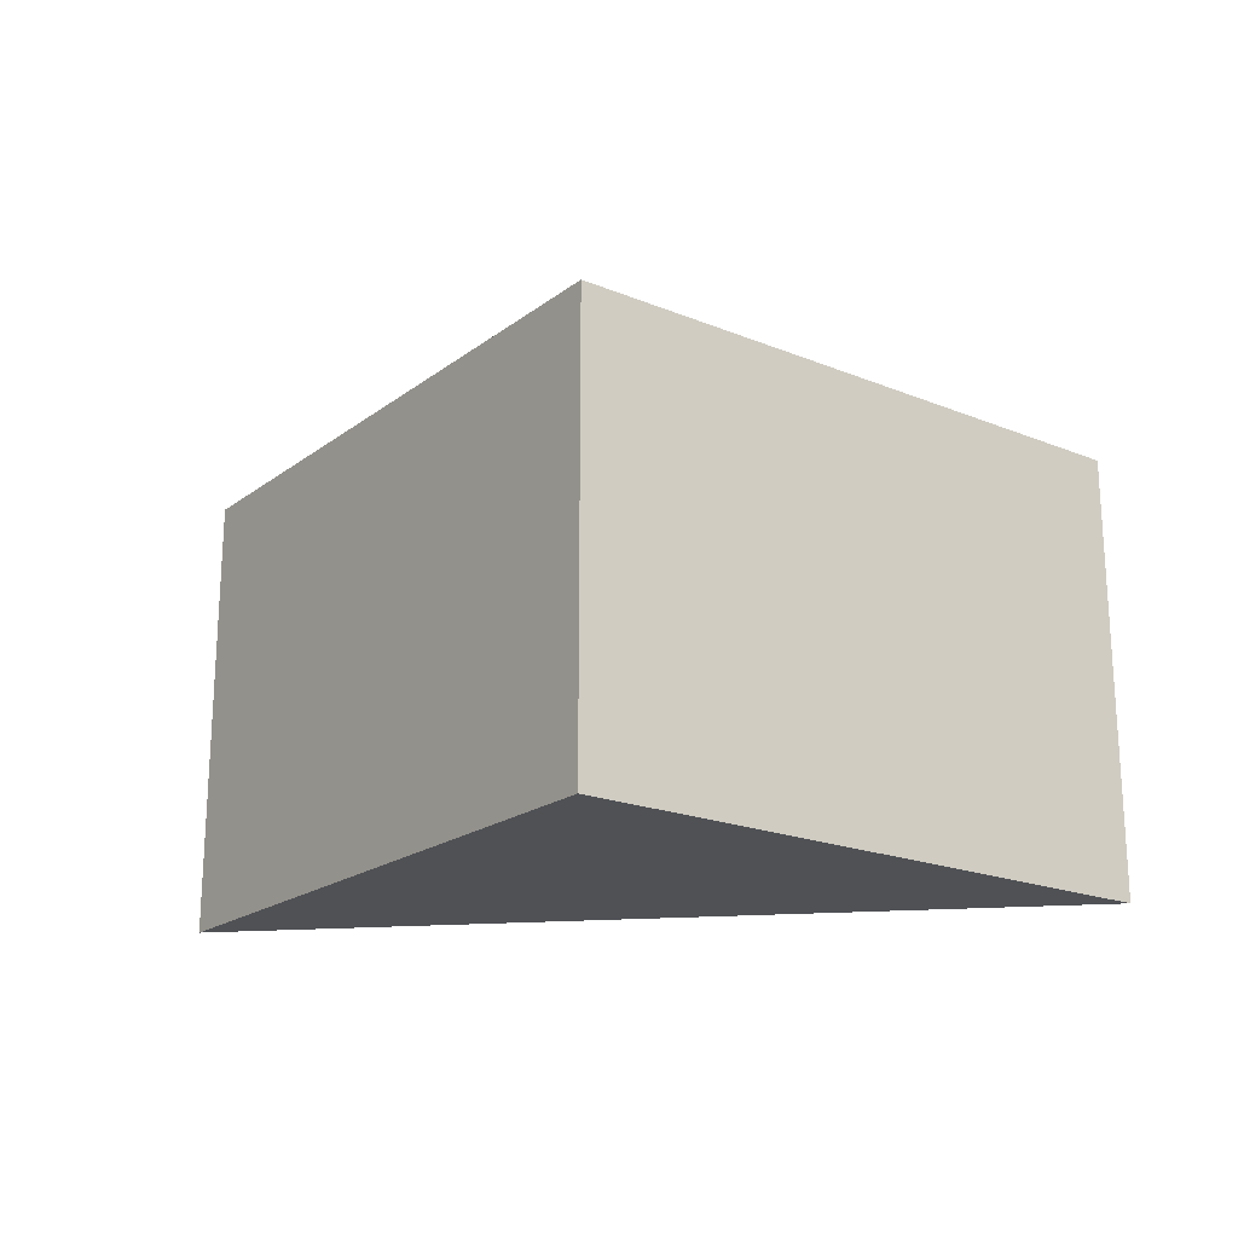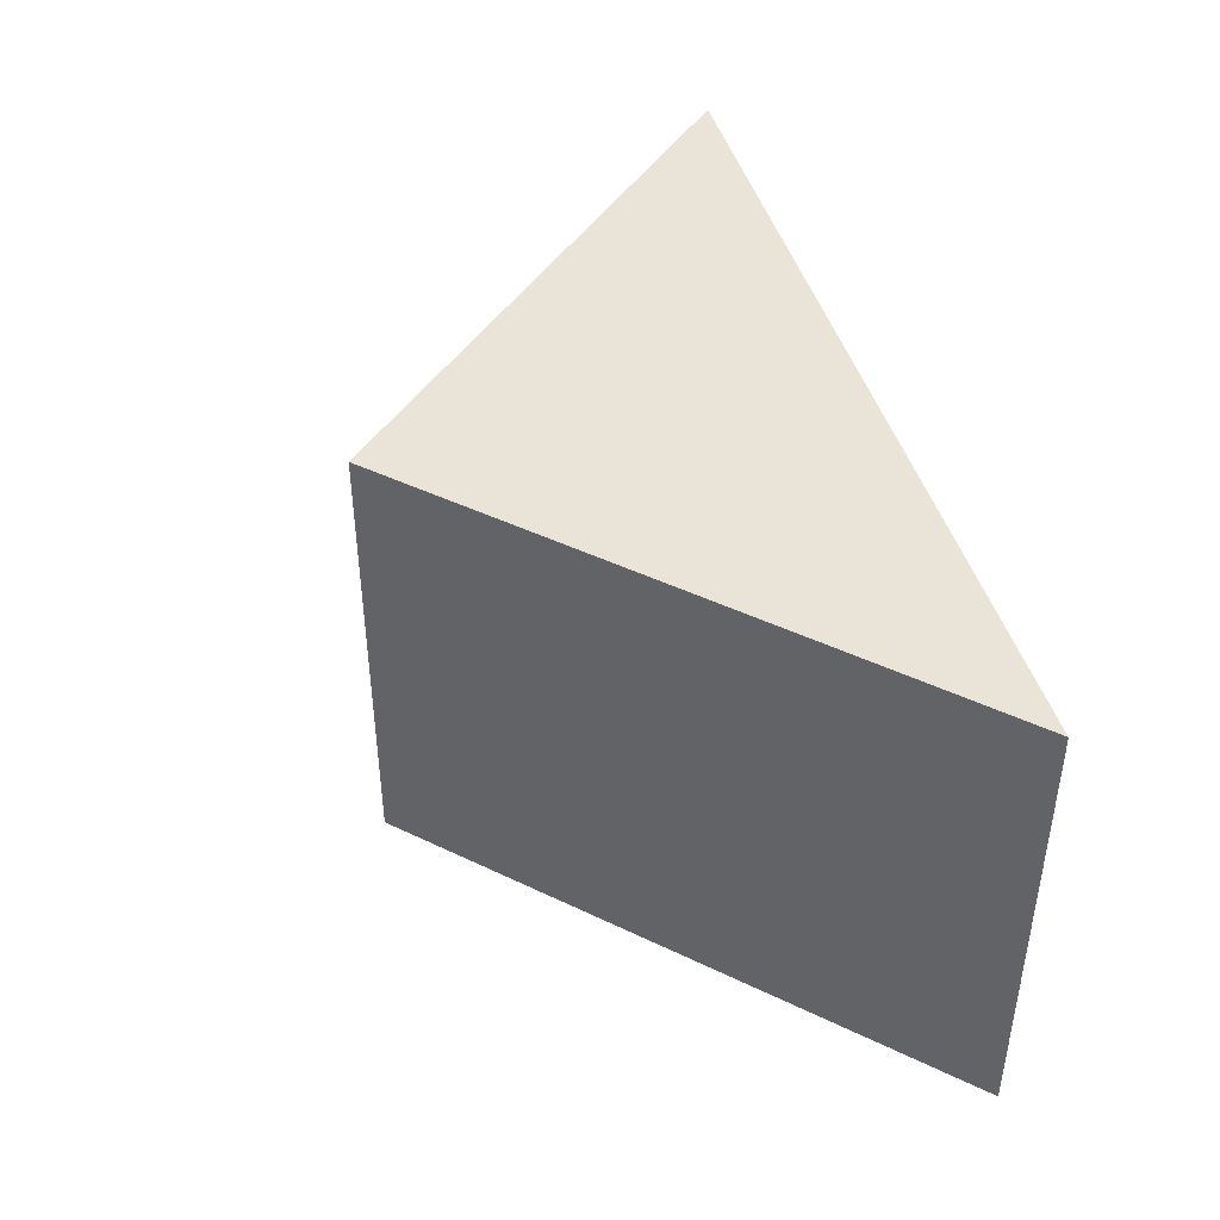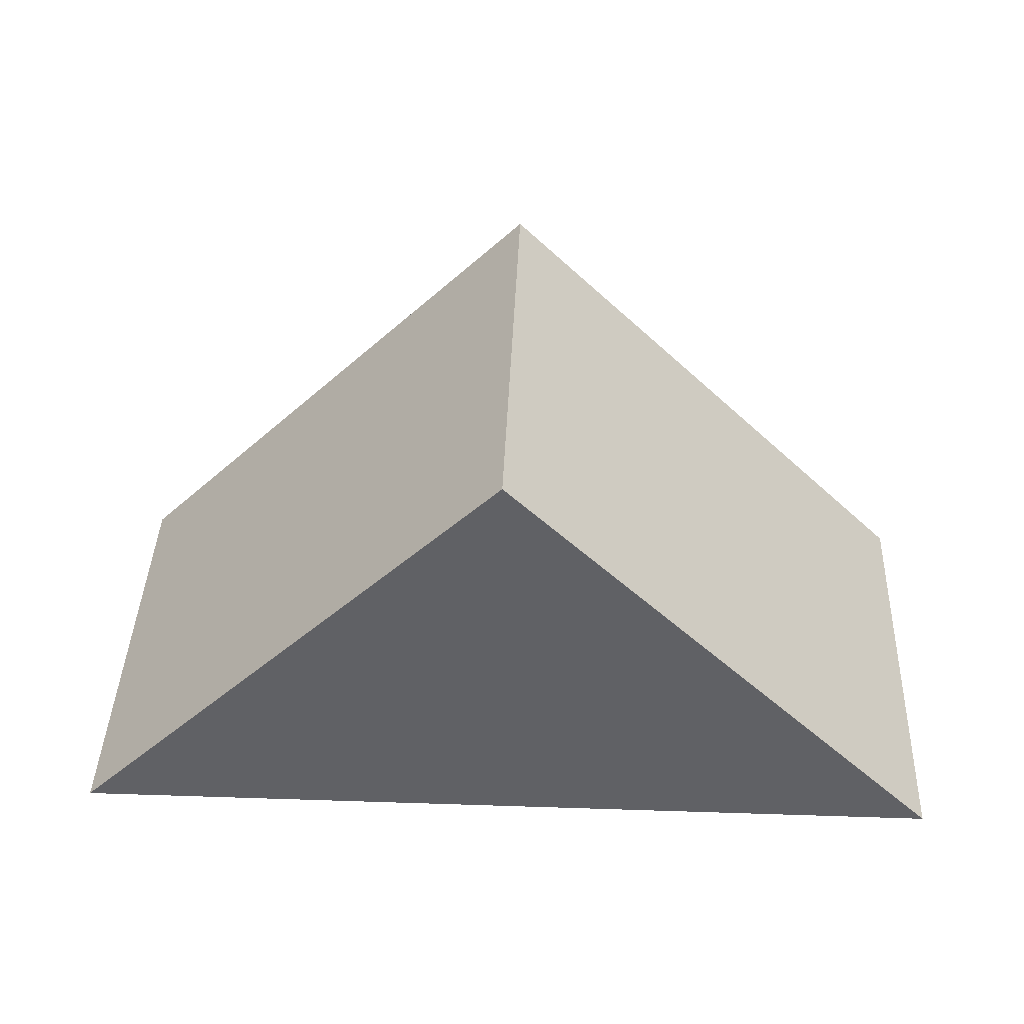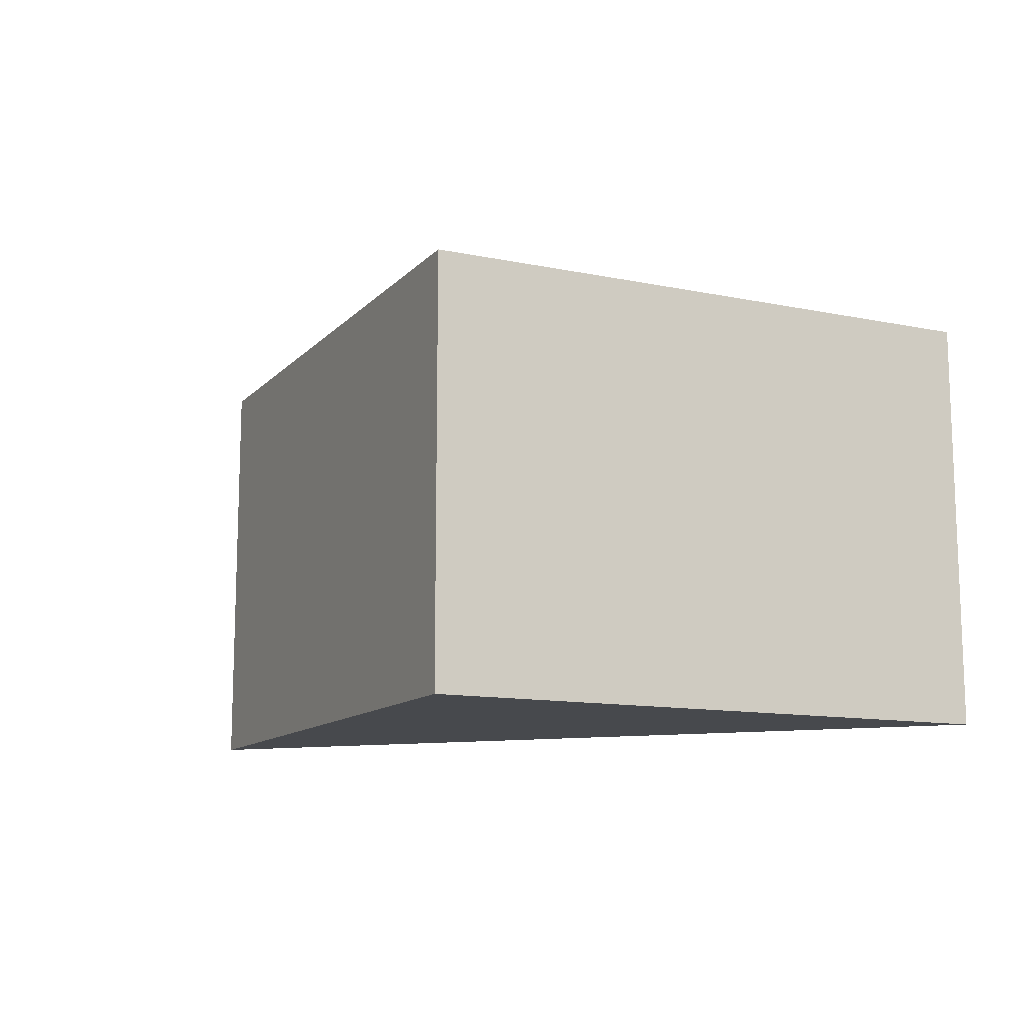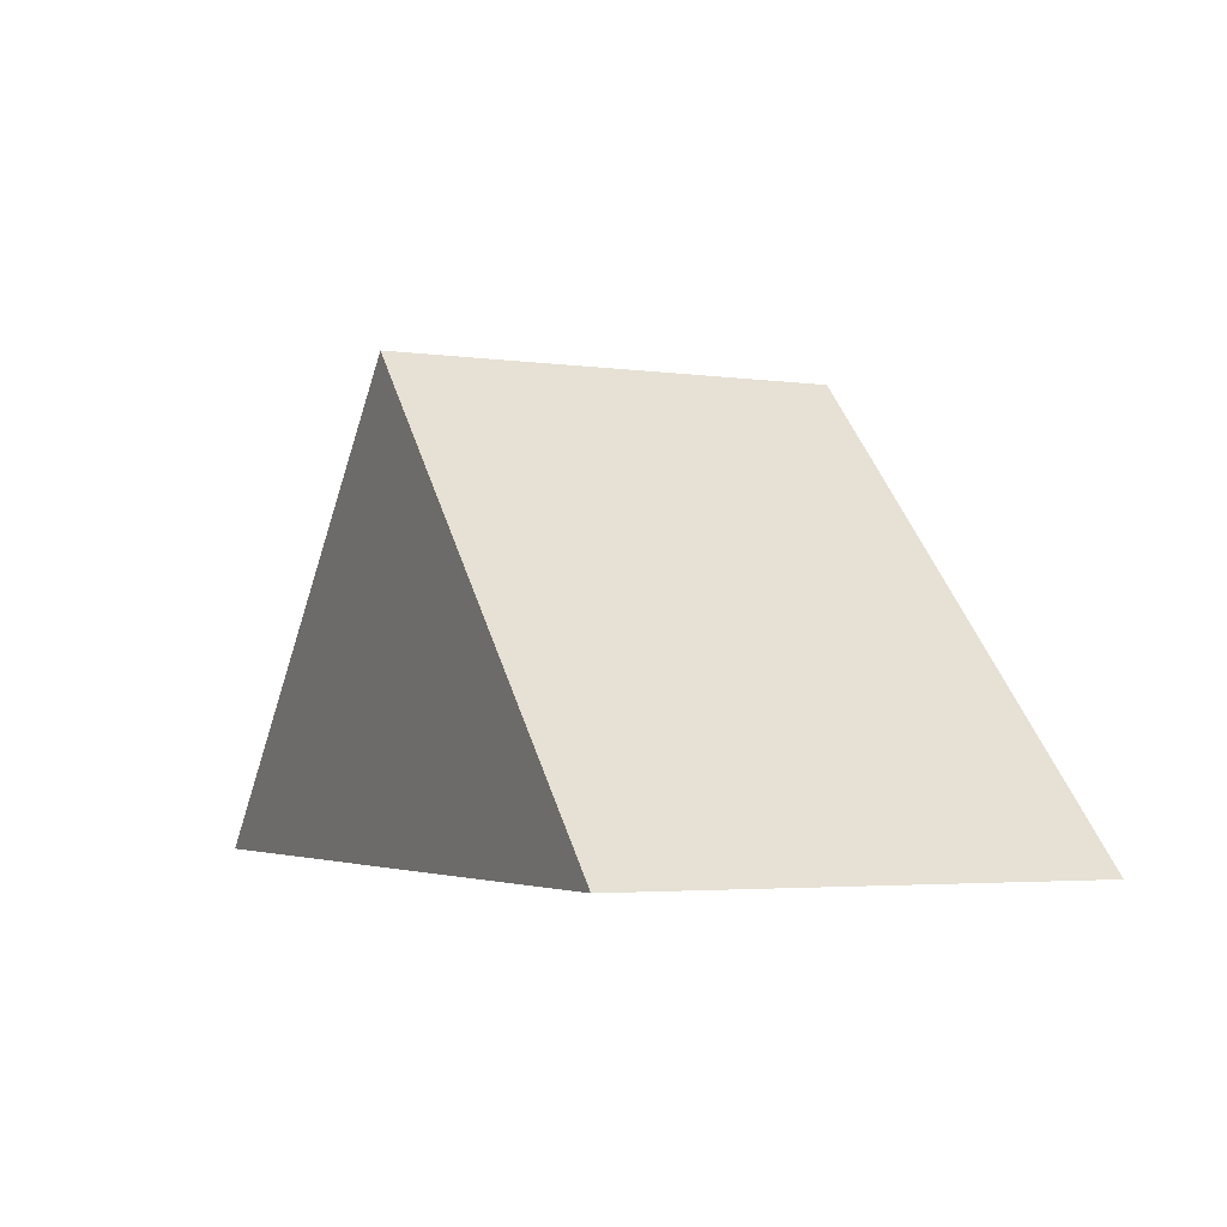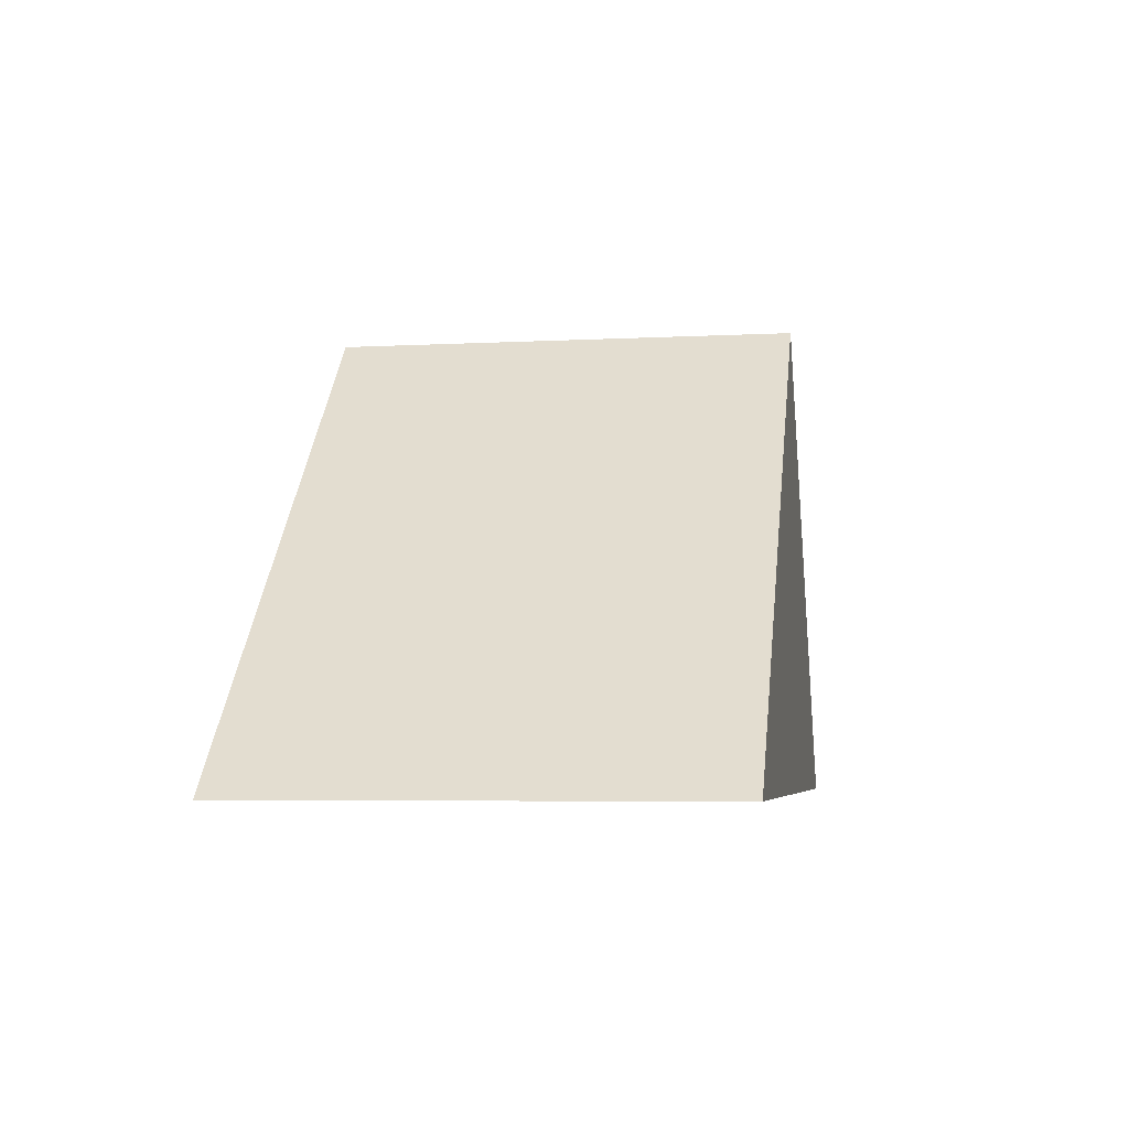
<metadata>
{"format":"obj","ext":"obj","renderer":"f3d","projection":"perspective","resolution":1024,"background":"white","views":[{"elev":-19.8,"azim":-171.8,"up":"+Z"},{"elev":43.3,"azim":-105.3,"up":"+Z"},{"elev":41.2,"azim":2.3,"up":"+Y"},{"elev":-12.3,"azim":-160.7,"up":"+Z"},{"elev":-3.6,"azim":-114.8,"up":"+Y"},{"elev":-5.3,"azim":-80.8,"up":"+Y"}]}
</metadata>
<code>
o Plane.002
v 0 0 -1
v 2 0 -1
v 0 0 0
v 2 0 0
v 1 1 -1
v 1 1 0
f 1 2 4 3
f 6 5 1 3
f 4 2 5 6
f 6 3 4
f 5 2 1

</code>
